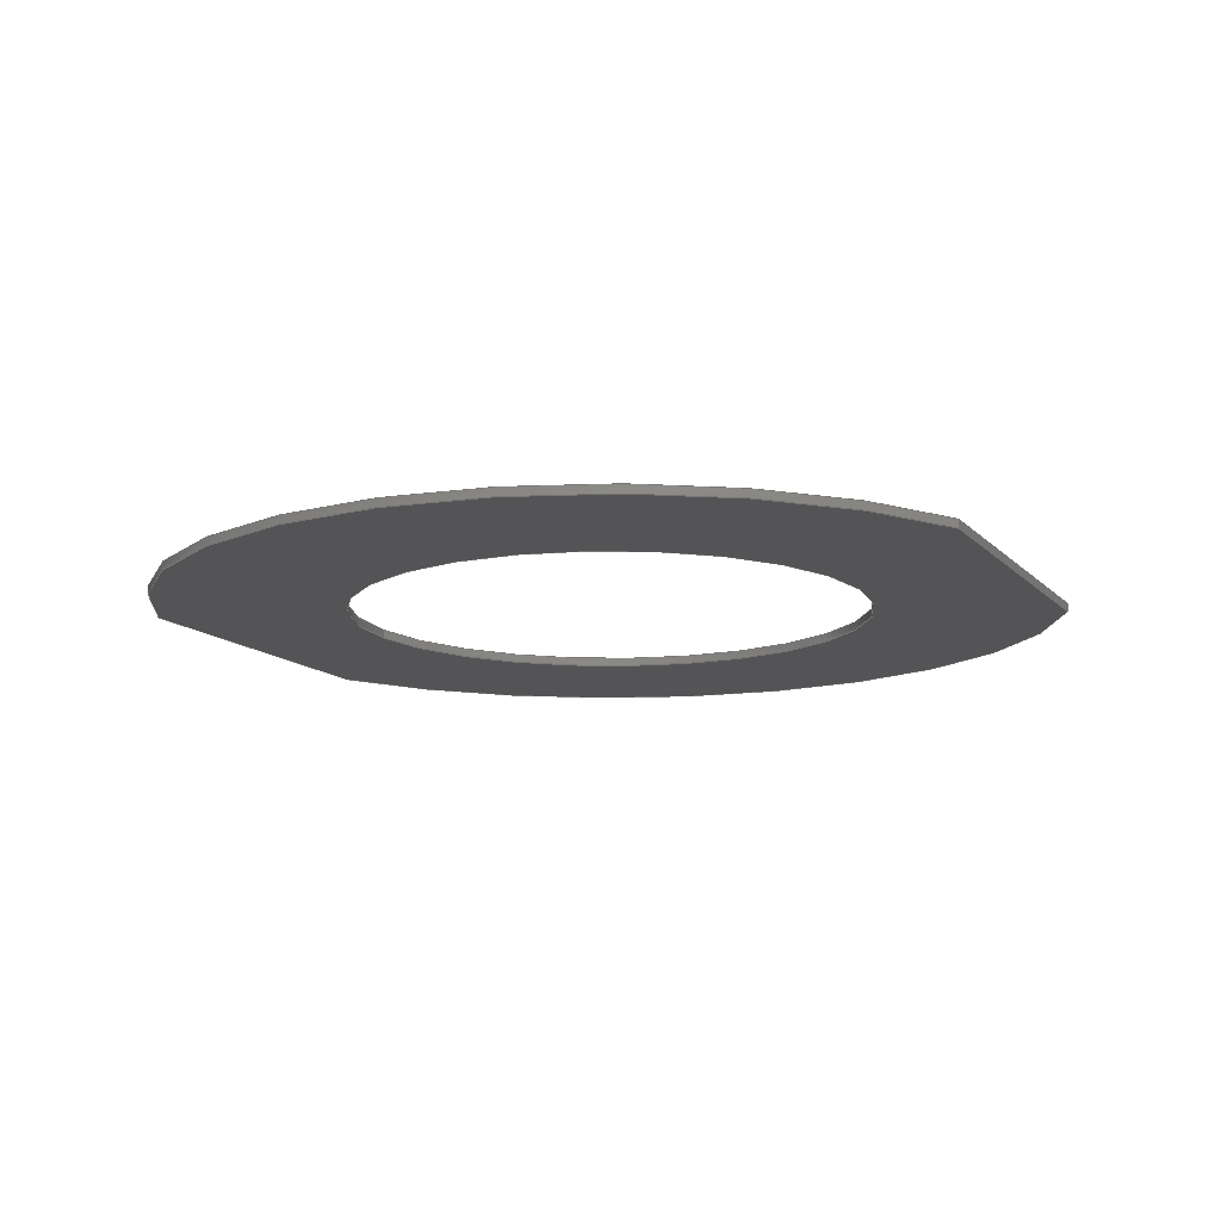
<metadata>
{"format":"step","ext":"step","renderer":"f3d","projection":"perspective","resolution":1024,"background":"white","views":[{"elev":-12.6,"azim":-64.7,"up":"+Y"}]}
</metadata>
<code>
ISO-10303-21;
DATA;
#1 = CARTESIAN_POINT ( 'NONE',  ( 0, 0, 0 ) ) ;
#2 = DIRECTION ( 'NONE',  ( 8.327e-17, 1, 1.11e-16 ) ) ;
#3 = CIRCLE ( 'NONE', #80, 0.0545 ) ;
#4 = PERSON_AND_ORGANIZATION ( #59, #151 ) ;
#5 = DIRECTION ( 'NONE',  ( 4.996e-16, -1.165e-15, -1 ) ) ;
#6 = SHAPE_DEFINITION_REPRESENTATION ( #292, #214 ) ;
#7 = CARTESIAN_POINT ( 'NONE',  ( 0.02169, 0.001, 0.05 ) ) ;
#8 = AXIS2_PLACEMENT_3D ( 'NONE', #69, #211, #233 ) ;
#9 = APPROVAL ( #305, 'UNSPECIFIED' ) ;
#10 = COORDINATED_UNIVERSAL_TIME_OFFSET ( 5, 0, .BEHIND. ) ;
#11 = DIRECTION ( 'NONE',  ( -1, 2.498e-16, -5.551e-17 ) ) ;
#12 = EDGE_CURVE ( 'NONE', #168, #65, #120, .T. ) ;
#13 = DIRECTION ( 'NONE',  ( 8.327e-17, 1, 1.11e-16 ) ) ;
#14 = DATE_TIME_ROLE ( 'classification_date' ) ;
#15 = LOCAL_TIME ( 15, 54, 5, #77 ) ;
#16 = CARTESIAN_POINT ( 'NONE',  ( 0.02169, 0.001, 0.05 ) ) ;
#17 = VECTOR ( 'NONE', #209, 39.37 ) ;
#18 = CARTESIAN_POINT ( 'NONE',  ( -0.02169, 2.732e-16, -0.05 ) ) ;
#19 = APPROVAL_PERSON_ORGANIZATION ( #229, #9, #276 ) ;
#20 = VECTOR ( 'NONE', #87, 39.37 ) ;
#21 = CARTESIAN_POINT ( 'NONE',  ( 0.02169, 0.001, -0.05 ) ) ;
#22 = LENGTH_MEASURE_WITH_UNIT ( LENGTH_MEASURE( 0.0254 ), #240 );
#23 = EDGE_LOOP ( 'NONE', ( #91, #317, #191, #296 ) ) ;
#24 = AXIS2_PLACEMENT_3D ( 'NONE', #1, #164, #246 ) ;
#25 = EDGE_CURVE ( 'NONE', #82, #267, #43, .T. ) ;
#26 = ORIENTED_EDGE ( 'NONE', *, *, #146, .T. ) ;
#27 = ADVANCED_FACE ( 'NONE', ( #299 ), #207, .F. ) ;
#28 = CARTESIAN_POINT ( 'NONE',  ( 0, 0, 0 ) ) ;
#29 = AXIS2_PLACEMENT_3D ( 'NONE', #138, #107, #268 ) ;
#30 = AXIS2_PLACEMENT_3D ( 'NONE', #134, #111, #187 ) ;
#31 = PERSON_AND_ORGANIZATION_ROLE ( 'creator' ) ;
#32 = CARTESIAN_POINT ( 'NONE',  ( -4.269e-17, 0.001, 1.707e-17 ) ) ;
#33 = APPROVAL_DATE_TIME ( #273, #9 ) ;
#34 = DIRECTION ( 'NONE',  ( -1, -2.22e-16, 2.776e-16 ) ) ;
#35 = LINE ( 'NONE', #76, #48 ) ;
#36 = PLANE ( 'NONE',  #50 ) ;
#37 = DIRECTION ( 'NONE',  ( -4.996e-16, 1.165e-15, 1 ) ) ;
#38 =( NAMED_UNIT ( * ) SI_UNIT ( $, .STERADIAN. ) SOLID_ANGLE_UNIT ( ) );
#39 = PLANE ( 'NONE',  #113 ) ;
#40 = ORIENTED_EDGE ( 'NONE', *, *, #12, .T. ) ;
#41 = ORIENTED_EDGE ( 'NONE', *, *, #103, .F. ) ;
#42 = EDGE_LOOP ( 'NONE', ( #88, #314, #264, #51 ) ) ;
#43 = CIRCLE ( 'NONE', #127, 0.0315 ) ;
#44 = FACE_OUTER_BOUND ( 'NONE', #237, .T. ) ;
#45 = ORIENTED_EDGE ( 'NONE', *, *, #110, .T. ) ;
#46 = EDGE_CURVE ( 'NONE', #193, #186, #3, .T. ) ;
#47 = MECHANICAL_CONTEXT ( 'NONE', #163, 'mechanical' ) ;
#48 = VECTOR ( 'NONE', #150, 39.37 ) ;
#49 = CALENDAR_DATE ( 2024, 12, 8 ) ;
#50 = AXIS2_PLACEMENT_3D ( 'NONE', #256, #278, #224 ) ;
#51 = ORIENTED_EDGE ( 'NONE', *, *, #308, .F. ) ;
#52 = CALENDAR_DATE ( 2024, 12, 8 ) ;
#53 = LINE ( 'NONE', #7, #162 ) ;
#54 = EDGE_CURVE ( 'NONE', #130, #312, #313, .T. ) ;
#55 = CARTESIAN_POINT ( 'NONE',  ( -0.02169, 2.732e-16, -0.05 ) ) ;
#56 = APPROVAL_ROLE ( '' ) ;
#57 = DIRECTION ( 'NONE',  ( 5.551e-17, -1.166e-15, -1 ) ) ;
#58 = DATE_AND_TIME ( #52, #248 ) ;
#59 = PERSON ( 'UNSPECIFIED', 'UNSPECIFIED', 'UNSPECIFIED', ('UNSPECIFIED'), ('UNSPECIFIED'), ('UNSPECIFIED') ) ;
#60 = DIRECTION ( 'NONE',  ( 8.327e-17, 1, 1.11e-16 ) ) ;
#61 = APPLICATION_CONTEXT ( 'configuration controlled 3d designs of mechanical parts and assemblies' ) ;
#62 = CARTESIAN_POINT ( 'NONE',  ( -4.269e-17, 0.001, 1.707e-17 ) ) ;
#63 = DIRECTION ( 'NONE',  ( 8.327e-17, 1, -1.166e-15 ) ) ;
#64 = AXIS2_PLACEMENT_3D ( 'NONE', #254, #258, #37 ) ;
#65 = VERTEX_POINT ( 'NONE', #173 ) ;
#66 = ORIENTED_EDGE ( 'NONE', *, *, #93, .F. ) ;
#67 = CARTESIAN_POINT ( 'NONE',  ( -0.02169, 0.001, -0.05 ) ) ;
#68 = ORIENTED_EDGE ( 'NONE', *, *, #192, .T. ) ;
#69 = CARTESIAN_POINT ( 'NONE',  ( -4.269e-17, 0.001, 1.707e-17 ) ) ;
#70 = DESIGN_CONTEXT ( 'detailed design', #61, 'design' ) ;
#71 = EDGE_LOOP ( 'NONE', ( #115, #288, #160, #274 ) ) ;
#72 = ORIENTED_EDGE ( 'NONE', *, *, #222, .F. ) ;
#73 = PERSON_AND_ORGANIZATION ( #59, #151 ) ;
#74 = DIRECTION ( 'NONE',  ( 8.327e-17, 1, 1.11e-16 ) ) ;
#75 = ADVANCED_FACE ( 'NONE', ( #154 ), #198, .F. ) ;
#76 = CARTESIAN_POINT ( 'NONE',  ( -0.02169, 0.001, 0.05 ) ) ;
#77 = COORDINATED_UNIVERSAL_TIME_OFFSET ( 5, 0, .BEHIND. ) ;
#78 = CARTESIAN_POINT ( 'NONE',  ( -0.02169, 0.001, -0.05 ) ) ;
#79 = DIRECTION ( 'NONE',  ( 4.996e-16, -1.165e-15, -1 ) ) ;
#80 = AXIS2_PLACEMENT_3D ( 'NONE', #149, #74, #228 ) ;
#81 = CARTESIAN_POINT ( 'NONE',  ( 0.02169, 4.781e-16, 0.05 ) ) ;
#82 = VERTEX_POINT ( 'NONE', #259 ) ;
#83 = APPROVAL_PERSON_ORGANIZATION ( #245, #126, #250 ) ;
#84 = LINE ( 'NONE', #183, #167 ) ;
#85 = CARTESIAN_POINT ( 'NONE',  ( -5.461e-17, 0.001, 0.0315 ) ) ;
#86 = ORIENTED_EDGE ( 'NONE', *, *, #192, .F. ) ;
#87 = DIRECTION ( 'NONE',  ( -8.327e-17, -1, -1.11e-16 ) ) ;
#88 = ORIENTED_EDGE ( 'NONE', *, *, #54, .T. ) ;
#89 = CARTESIAN_POINT ( 'NONE',  ( 0.02169, 0.001, 0.05 ) ) ;
#90 = LOCAL_TIME ( 15, 54, 5, #253 ) ;
#91 = ORIENTED_EDGE ( 'NONE', *, *, #12, .F. ) ;
#92 = EDGE_LOOP ( 'NONE', ( #235, #141 ) ) ;
#93 = EDGE_CURVE ( 'NONE', #312, #130, #238, .T. ) ;
#94 = PRODUCT_RELATED_PRODUCT_CATEGORY ( 'detail', '', ( #188 ) ) ;
#95 = VECTOR ( 'NONE', #34, 39.37 ) ;
#96 = APPLICATION_PROTOCOL_DEFINITION ( 'international standard', 'config_control_design', 1994, #163 ) ;
#97 = ADVANCED_FACE ( 'NONE', ( #277 ), #175, .F. ) ;
#98 = CALENDAR_DATE ( 2024, 12, 8 ) ;
#99 = DIRECTION ( 'NONE',  ( -4.996e-16, 1.165e-15, 1 ) ) ;
#100 = VECTOR ( 'NONE', #203, 39.37 ) ;
#101 = CARTESIAN_POINT ( 'NONE',  ( -4.269e-17, 0.001, 1.707e-17 ) ) ;
#102 = APPROVAL_DATE_TIME ( #223, #272 ) ;
#103 = EDGE_CURVE ( 'NONE', #184, #142, #53, .T. ) ;
#104 = FACE_OUTER_BOUND ( 'NONE', #293, .T. ) ;
#105 = FACE_OUTER_BOUND ( 'NONE', #71, .T. ) ;
#106 = CARTESIAN_POINT ( 'NONE',  ( 0, 0, 0 ) ) ;
#107 = DIRECTION ( 'NONE',  ( 0, 0, 1 ) ) ;
#108 = ORIENTED_EDGE ( 'NONE', *, *, #155, .F. ) ;
#109 = CC_DESIGN_PERSON_AND_ORGANIZATION_ASSIGNMENT ( #303, #300, ( #242 ) ) ;
#110 = EDGE_CURVE ( 'NONE', #65, #193, #280, .T. ) ;
#111 = DIRECTION ( 'NONE',  ( 8.327e-17, 1, 1.11e-16 ) ) ;
#112 = CARTESIAN_POINT ( 'NONE',  ( -4.269e-17, 0.001, 1.707e-17 ) ) ;
#113 = AXIS2_PLACEMENT_3D ( 'NONE', #112, #63, #234 ) ;
#114 = DIRECTION ( 'NONE',  ( -8.327e-17, -1, -1.11e-16 ) ) ;
#115 = ORIENTED_EDGE ( 'NONE', *, *, #46, .T. ) ;
#116 = EDGE_LOOP ( 'NONE', ( #68, #244, #241, #310 ) ) ;
#117 = CC_DESIGN_APPROVAL ( #272, ( #172 ) ) ;
#118 = CC_DESIGN_PERSON_AND_ORGANIZATION_ASSIGNMENT ( #4, #31, ( #242 ) ) ;
#119 = VERTEX_POINT ( 'NONE', #230 ) ;
#120 = CIRCLE ( 'NONE', #24, 0.0545 ) ;
#121 = EDGE_CURVE ( 'NONE', #267, #82, #177, .T. ) ;
#122 = APPROVAL_STATUS ( 'not_yet_approved' ) ;
#123 = DIRECTION ( 'NONE',  ( -8.327e-17, -1, -1.11e-16 ) ) ;
#124 = COORDINATED_UNIVERSAL_TIME_OFFSET ( 5, 0, .BEHIND. ) ;
#125 = DIRECTION ( 'NONE',  ( -4.996e-16, 1.166e-15, 1 ) ) ;
#126 = APPROVAL ( #217, 'UNSPECIFIED' ) ;
#127 = AXIS2_PLACEMENT_3D ( 'NONE', #28, #2, #221 ) ;
#128 = DATE_AND_TIME ( #131, #260 ) ;
#129 = CARTESIAN_POINT ( 'NONE',  ( -5.456e-17, 0.001, 0.0315 ) ) ;
#130 = VERTEX_POINT ( 'NONE', #180 ) ;
#131 = CALENDAR_DATE ( 2024, 12, 8 ) ;
#132 = LINE ( 'NONE', #129, #100 ) ;
#133 = DIRECTION ( 'NONE',  ( 4.996e-16, -1.165e-15, -1 ) ) ;
#134 = CARTESIAN_POINT ( 'NONE',  ( -4.269e-17, 0.001, 1.707e-17 ) ) ;
#135 = ADVANCED_FACE ( 'NONE', ( #302, #283 ), #36, .F. ) ;
#136 = LINE ( 'NONE', #159, #232 ) ;
#137 = ORIENTED_EDGE ( 'NONE', *, *, #25, .F. ) ;
#138 = CARTESIAN_POINT ( 'NONE',  ( 0, 0, 0 ) ) ;
#139 = ORIENTED_EDGE ( 'NONE', *, *, #179, .F. ) ;
#140 = LINE ( 'NONE', #89, #17 ) ;
#141 = ORIENTED_EDGE ( 'NONE', *, *, #25, .T. ) ;
#142 = VERTEX_POINT ( 'NONE', #176 ) ;
#143 = CC_DESIGN_PERSON_AND_ORGANIZATION_ASSIGNMENT ( #255, #202, ( #172 ) ) ;
#144 = AXIS2_PLACEMENT_3D ( 'NONE', #316, #114, #287 ) ;
#145 = APPLICATION_PROTOCOL_DEFINITION ( 'international standard', 'config_control_design', 1994, #61 ) ;
#146 = EDGE_CURVE ( 'NONE', #184, #186, #35, .T. ) ;
#147 = EDGE_LOOP ( 'NONE', ( #108, #271, #318, #137 ) ) ;
#148 = DATE_TIME_ROLE ( 'creation_date' ) ;
#149 = CARTESIAN_POINT ( 'NONE',  ( 0, 0, 0 ) ) ;
#150 = DIRECTION ( 'NONE',  ( -8.327e-17, -1, -1.11e-16 ) ) ;
#151 = ORGANIZATION ( 'UNSPECIFIED', 'UNSPECIFIED', '' ) ;
#152 = DIRECTION ( 'NONE',  ( 1, -2.498e-16, 5.551e-17 ) ) ;
#153 = PERSON_AND_ORGANIZATION_ROLE ( 'creator' ) ;
#154 = FACE_OUTER_BOUND ( 'NONE', #212, .T. ) ;
#155 = EDGE_CURVE ( 'NONE', #312, #82, #132, .T. ) ;
#156 =( GEOMETRIC_REPRESENTATION_CONTEXT ( 3 ) GLOBAL_UNCERTAINTY_ASSIGNED_CONTEXT ( ( #315 ) ) GLOBAL_UNIT_ASSIGNED_CONTEXT ( ( #263, #190, #38 ) ) REPRESENTATION_CONTEXT ( 'NONE', 'WORKASPACE' ) );
#157 = DIRECTION ( 'NONE',  ( -1, -2.22e-16, 2.776e-16 ) ) ;
#158 = ADVANCED_FACE ( 'NONE', ( #104 ), #304, .F. ) ;
#159 = CARTESIAN_POINT ( 'NONE',  ( 0.02169, 0.001, -0.05 ) ) ;
#160 = ORIENTED_EDGE ( 'NONE', *, *, #298, .F. ) ;
#161 = CC_DESIGN_SECURITY_CLASSIFICATION ( #172, ( #242 ) ) ;
#162 = VECTOR ( 'NONE', #201, 39.37 ) ;
#163 = APPLICATION_CONTEXT ( 'configuration controlled 3d designs of mechanical parts and assemblies' ) ;
#164 = DIRECTION ( 'NONE',  ( 8.327e-17, 1, 1.11e-16 ) ) ;
#165 = ADVANCED_FACE ( 'NONE', ( #105 ), #205, .T. ) ;
#166 = PERSON_AND_ORGANIZATION ( #59, #151 ) ;
#167 = VECTOR ( 'NONE', #236, 39.37 ) ;
#168 = VERTEX_POINT ( 'NONE', #178 ) ;
#169 = ADVANCED_FACE ( 'NONE', ( #185, #289 ), #39, .T. ) ;
#170 = AXIS2_PLACEMENT_3D ( 'NONE', #16, #57, #11 ) ;
#171 = APPROVAL_DATE_TIME ( #128, #126 ) ;
#172 = SECURITY_CLASSIFICATION ( '', '', #204 ) ;
#173 = CARTESIAN_POINT ( 'NONE',  ( 0.02169, 2.049e-16, -0.05 ) ) ;
#174 = PERSON_AND_ORGANIZATION ( #59, #151 ) ;
#175 = CYLINDRICAL_SURFACE ( 'NONE', #265, 0.0315 ) ;
#176 = CARTESIAN_POINT ( 'NONE',  ( 0.02169, 0.001, 0.05 ) ) ;
#177 = CIRCLE ( 'NONE', #257, 0.0315 ) ;
#178 = CARTESIAN_POINT ( 'NONE',  ( 0.02169, 4.781e-16, 0.05 ) ) ;
#179 = EDGE_CURVE ( 'NONE', #119, #193, #210, .T. ) ;
#180 = CARTESIAN_POINT ( 'NONE',  ( -2.699e-17, 0.001, -0.0315 ) ) ;
#181 = CYLINDRICAL_SURFACE ( 'NONE', #144, 0.0545 ) ;
#182 = AXIS2_PLACEMENT_3D ( 'NONE', #62, #60, #99 ) ;
#183 = CARTESIAN_POINT ( 'NONE',  ( -2.695e-17, 0.001, -0.0315 ) ) ;
#184 = VERTEX_POINT ( 'NONE', #311 ) ;
#185 = FACE_OUTER_BOUND ( 'NONE', #116, .T. ) ;
#186 = VERTEX_POINT ( 'NONE', #266 ) ;
#187 = DIRECTION ( 'NONE',  ( -4.996e-16, 1.165e-15, 1 ) ) ;
#188 = PRODUCT ( 'NNP-DWG-130-006-000 Remote Module, Header, Gasket', 'NNP-DWG-130-006-000 Remote Module, Header, Gasket', '', ( #47 ) ) ;
#189 = APPROVAL_PERSON_ORGANIZATION ( #174, #272, #56 ) ;
#190 =( NAMED_UNIT ( * ) PLANE_ANGLE_UNIT ( ) SI_UNIT ( $, .RADIAN. ) );
#191 = ORIENTED_EDGE ( 'NONE', *, *, #46, .F. ) ;
#192 = EDGE_CURVE ( 'NONE', #142, #290, #286, .T. ) ;
#193 = VERTEX_POINT ( 'NONE', #18 ) ;
#194 = CC_DESIGN_PERSON_AND_ORGANIZATION_ASSIGNMENT ( #166, #295, ( #188 ) ) ;
#195 = DIMENSIONAL_EXPONENTS ( 1, 0, 0, 0, 0, 0, 0 ) ;
#196 = ORIENTED_EDGE ( 'NONE', *, *, #215, .T. ) ;
#197 = COORDINATED_UNIVERSAL_TIME_OFFSET ( 5, 0, .BEHIND. ) ;
#198 = PLANE ( 'NONE',  #170 ) ;
#199 = CIRCLE ( 'NONE', #8, 0.0545 ) ;
#200 = CC_DESIGN_DATE_AND_TIME_ASSIGNMENT ( #227, #14, ( #172 ) ) ;
#201 = DIRECTION ( 'NONE',  ( 1, 2.22e-16, -2.776e-16 ) ) ;
#202 = PERSON_AND_ORGANIZATION_ROLE ( 'classification_officer' ) ;
#203 = DIRECTION ( 'NONE',  ( -8.327e-17, -1, -1.11e-16 ) ) ;
#204 = SECURITY_CLASSIFICATION_LEVEL ( 'unclassified' ) ;
#205 = CYLINDRICAL_SURFACE ( 'NONE', #219, 0.0545 ) ;
#206 = AXIS2_PLACEMENT_3D ( 'NONE', #78, #251, #152 ) ;
#207 = CYLINDRICAL_SURFACE ( 'NONE', #243, 0.0315 ) ;
#208 = ORIENTED_EDGE ( 'NONE', *, *, #285, .T. ) ;
#209 = DIRECTION ( 'NONE',  ( -8.327e-17, -1, -1.11e-16 ) ) ;
#210 = LINE ( 'NONE', #67, #20 ) ;
#211 = DIRECTION ( 'NONE',  ( 8.327e-17, 1, 1.11e-16 ) ) ;
#212 = EDGE_LOOP ( 'NONE', ( #196, #262, #41, #26 ) ) ;
#213 = DIRECTION ( 'NONE',  ( -8.327e-17, -1, -1.11e-16 ) ) ;
#214 = ADVANCED_BREP_SHAPE_REPRESENTATION ( 'NNP-DWG-130-006-000 Remote Module, Header, Gasket', ( #297, #29 ), #156 ) ;
#215 = EDGE_CURVE ( 'NONE', #186, #168, #261, .T. ) ;
#216 = EDGE_LOOP ( 'NONE', ( #270, #66 ) ) ;
#217 = APPROVAL_STATUS ( 'not_yet_approved' ) ;
#218 = CC_DESIGN_DATE_AND_TIME_ASSIGNMENT ( #58, #148, ( #301 ) ) ;
#219 = AXIS2_PLACEMENT_3D ( 'NONE', #32, #306, #79 ) ;
#220 = CALENDAR_DATE ( 2024, 12, 8 ) ;
#221 = DIRECTION ( 'NONE',  ( -4.996e-16, 1.166e-15, 1 ) ) ;
#222 = EDGE_CURVE ( 'NONE', #290, #119, #239, .T. ) ;
#223 = DATE_AND_TIME ( #49, #15 ) ;
#224 = DIRECTION ( 'NONE',  ( -4.996e-16, 1.166e-15, 1 ) ) ;
#225 = CC_DESIGN_APPROVAL ( #9, ( #242 ) ) ;
#226 = CLOSED_SHELL ( 'NONE', ( #97, #169, #135, #275, #158, #165, #75, #27 ) ) ;
#227 = DATE_AND_TIME ( #98, #269 ) ;
#228 = DIRECTION ( 'NONE',  ( -4.996e-16, 1.166e-15, 1 ) ) ;
#229 = PERSON_AND_ORGANIZATION ( #59, #151 ) ;
#230 = CARTESIAN_POINT ( 'NONE',  ( -0.02169, 0.001, -0.05 ) ) ;
#231 = CC_DESIGN_APPROVAL ( #126, ( #301 ) ) ;
#232 = VECTOR ( 'NONE', #213, 39.37 ) ;
#233 = DIRECTION ( 'NONE',  ( -4.996e-16, 1.165e-15, 1 ) ) ;
#234 = DIRECTION ( 'NONE',  ( -4.996e-16, 1.166e-15, 1 ) ) ;
#235 = ORIENTED_EDGE ( 'NONE', *, *, #121, .T. ) ;
#236 = DIRECTION ( 'NONE',  ( -8.327e-17, -1, -1.11e-16 ) ) ;
#237 = EDGE_LOOP ( 'NONE', ( #40, #247, #86, #208 ) ) ;
#238 = CIRCLE ( 'NONE', #64, 0.0315 ) ;
#239 = LINE ( 'NONE', #284, #249 ) ;
#240 =( LENGTH_UNIT ( ) NAMED_UNIT ( * ) SI_UNIT ( $, .METRE. ) );
#241 = ORIENTED_EDGE ( 'NONE', *, *, #298, .T. ) ;
#242 = PRODUCT_DEFINITION_FORMATION_WITH_SPECIFIED_SOURCE ( 'ANY', '', #188, .NOT_KNOWN. ) ;
#243 = AXIS2_PLACEMENT_3D ( 'NONE', #307, #123, #5 ) ;
#244 = ORIENTED_EDGE ( 'NONE', *, *, #222, .T. ) ;
#245 = PERSON_AND_ORGANIZATION ( #59, #151 ) ;
#246 = DIRECTION ( 'NONE',  ( -4.996e-16, 1.166e-15, 1 ) ) ;
#247 = ORIENTED_EDGE ( 'NONE', *, *, #252, .F. ) ;
#248 = LOCAL_TIME ( 15, 54, 5, #197 ) ;
#249 = VECTOR ( 'NONE', #157, 39.37 ) ;
#250 = APPROVAL_ROLE ( '' ) ;
#251 = DIRECTION ( 'NONE',  ( -5.551e-17, 1.166e-15, 1 ) ) ;
#252 = EDGE_CURVE ( 'NONE', #290, #65, #136, .T. ) ;
#253 = COORDINATED_UNIVERSAL_TIME_OFFSET ( 5, 0, .BEHIND. ) ;
#254 = CARTESIAN_POINT ( 'NONE',  ( -4.269e-17, 0.001, 1.707e-17 ) ) ;
#255 = PERSON_AND_ORGANIZATION ( #59, #151 ) ;
#256 = CARTESIAN_POINT ( 'NONE',  ( 0, 0, 0 ) ) ;
#257 = AXIS2_PLACEMENT_3D ( 'NONE', #106, #13, #125 ) ;
#258 = DIRECTION ( 'NONE',  ( 8.327e-17, 1, 1.11e-16 ) ) ;
#259 = CARTESIAN_POINT ( 'NONE',  ( -5.461e-17, -3.497e-18, 0.0315 ) ) ;
#260 = LOCAL_TIME ( 15, 54, 5, #10 ) ;
#261 = LINE ( 'NONE', #81, #281 ) ;
#262 = ORIENTED_EDGE ( 'NONE', *, *, #285, .F. ) ;
#263 =( CONVERSION_BASED_UNIT ( 'INCH', #22 ) LENGTH_UNIT ( ) NAMED_UNIT ( #195 ) );
#264 = ORIENTED_EDGE ( 'NONE', *, *, #121, .F. ) ;
#265 = AXIS2_PLACEMENT_3D ( 'NONE', #101, #282, #133 ) ;
#266 = CARTESIAN_POINT ( 'NONE',  ( -0.02169, 4.781e-16, 0.05 ) ) ;
#267 = VERTEX_POINT ( 'NONE', #309 ) ;
#268 = DIRECTION ( 'NONE',  ( 1, 0, 0 ) ) ;
#269 = LOCAL_TIME ( 15, 54, 5, #124 ) ;
#270 = ORIENTED_EDGE ( 'NONE', *, *, #54, .F. ) ;
#271 = ORIENTED_EDGE ( 'NONE', *, *, #93, .T. ) ;
#272 = APPROVAL ( #122, 'UNSPECIFIED' ) ;
#273 = DATE_AND_TIME ( #220, #90 ) ;
#274 = ORIENTED_EDGE ( 'NONE', *, *, #179, .T. ) ;
#275 = ADVANCED_FACE ( 'NONE', ( #44 ), #181, .T. ) ;
#276 = APPROVAL_ROLE ( '' ) ;
#277 = FACE_OUTER_BOUND ( 'NONE', #42, .T. ) ;
#278 = DIRECTION ( 'NONE',  ( 8.327e-17, 1, -1.166e-15 ) ) ;
#279 = CC_DESIGN_PERSON_AND_ORGANIZATION_ASSIGNMENT ( #73, #153, ( #301 ) ) ;
#280 = LINE ( 'NONE', #55, #95 ) ;
#281 = VECTOR ( 'NONE', #291, 39.37 ) ;
#282 = DIRECTION ( 'NONE',  ( -8.327e-17, -1, -1.11e-16 ) ) ;
#283 = FACE_BOUND ( 'NONE', #92, .T. ) ;
#284 = CARTESIAN_POINT ( 'NONE',  ( -0.02169, 0.001, -0.05 ) ) ;
#285 = EDGE_CURVE ( 'NONE', #142, #168, #140, .T. ) ;
#286 = CIRCLE ( 'NONE', #30, 0.0545 ) ;
#287 = DIRECTION ( 'NONE',  ( 4.996e-16, -1.165e-15, -1 ) ) ;
#288 = ORIENTED_EDGE ( 'NONE', *, *, #146, .F. ) ;
#289 = FACE_BOUND ( 'NONE', #216, .T. ) ;
#290 = VERTEX_POINT ( 'NONE', #21 ) ;
#291 = DIRECTION ( 'NONE',  ( 1, 2.22e-16, -2.776e-16 ) ) ;
#292 = PRODUCT_DEFINITION_SHAPE ( 'NONE', 'NONE',  #301 ) ;
#293 = EDGE_LOOP ( 'NONE', ( #45, #139, #72, #294 ) ) ;
#294 = ORIENTED_EDGE ( 'NONE', *, *, #252, .T. ) ;
#295 = PERSON_AND_ORGANIZATION_ROLE ( 'design_owner' ) ;
#296 = ORIENTED_EDGE ( 'NONE', *, *, #110, .F. ) ;
#297 = MANIFOLD_SOLID_BREP ( 'Boss-Extrude3', #226 ) ;
#298 = EDGE_CURVE ( 'NONE', #119, #184, #199, .T. ) ;
#299 = FACE_OUTER_BOUND ( 'NONE', #147, .T. ) ;
#300 = PERSON_AND_ORGANIZATION_ROLE ( 'design_supplier' ) ;
#301 = PRODUCT_DEFINITION ( 'UNKNOWN', '', #242, #70 ) ;
#302 = FACE_OUTER_BOUND ( 'NONE', #23, .T. ) ;
#303 = PERSON_AND_ORGANIZATION ( #59, #151 ) ;
#304 = PLANE ( 'NONE',  #206 ) ;
#305 = APPROVAL_STATUS ( 'not_yet_approved' ) ;
#306 = DIRECTION ( 'NONE',  ( -8.327e-17, -1, -1.11e-16 ) ) ;
#307 = CARTESIAN_POINT ( 'NONE',  ( -4.269e-17, 0.001, 1.707e-17 ) ) ;
#308 = EDGE_CURVE ( 'NONE', #130, #267, #84, .T. ) ;
#309 = CARTESIAN_POINT ( 'NONE',  ( -2.699e-17, 3.497e-18, -0.0315 ) ) ;
#310 = ORIENTED_EDGE ( 'NONE', *, *, #103, .T. ) ;
#311 = CARTESIAN_POINT ( 'NONE',  ( -0.02169, 0.001, 0.05 ) ) ;
#312 = VERTEX_POINT ( 'NONE', #85 ) ;
#313 = CIRCLE ( 'NONE', #182, 0.0315 ) ;
#314 = ORIENTED_EDGE ( 'NONE', *, *, #155, .T. ) ;
#315 = UNCERTAINTY_MEASURE_WITH_UNIT (LENGTH_MEASURE( 1e-05 ), #263, 'distance_accuracy_value', 'NONE');
#316 = CARTESIAN_POINT ( 'NONE',  ( -4.269e-17, 0.001, 1.707e-17 ) ) ;
#317 = ORIENTED_EDGE ( 'NONE', *, *, #215, .F. ) ;
#318 = ORIENTED_EDGE ( 'NONE', *, *, #308, .T. ) ;
ENDSEC;
END-ISO-10303-21;

</code>
